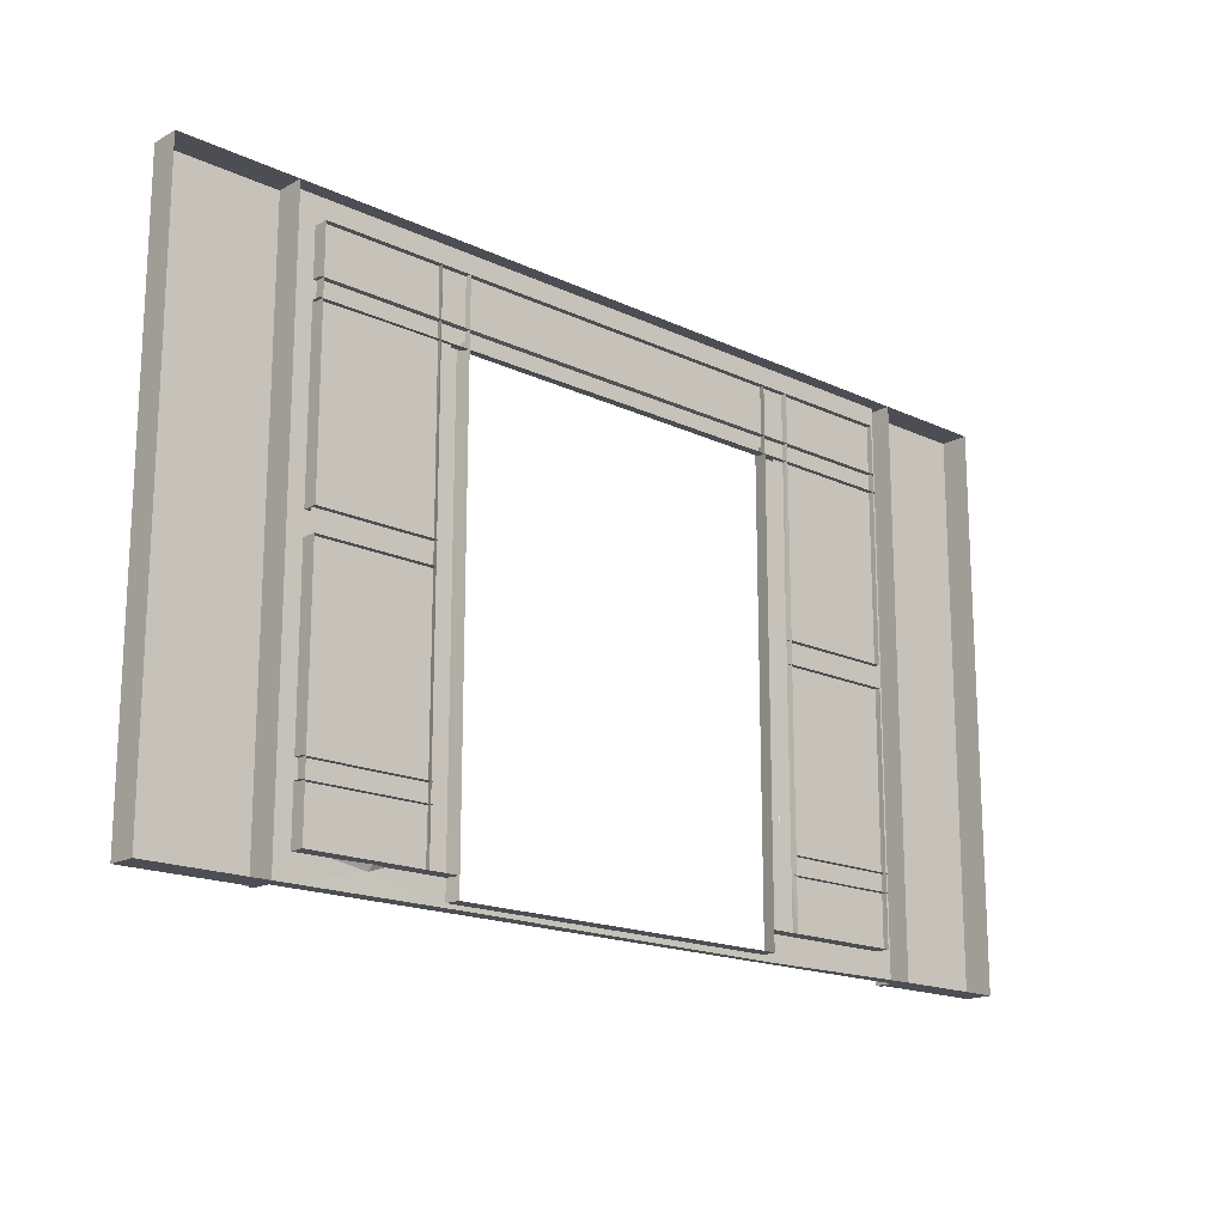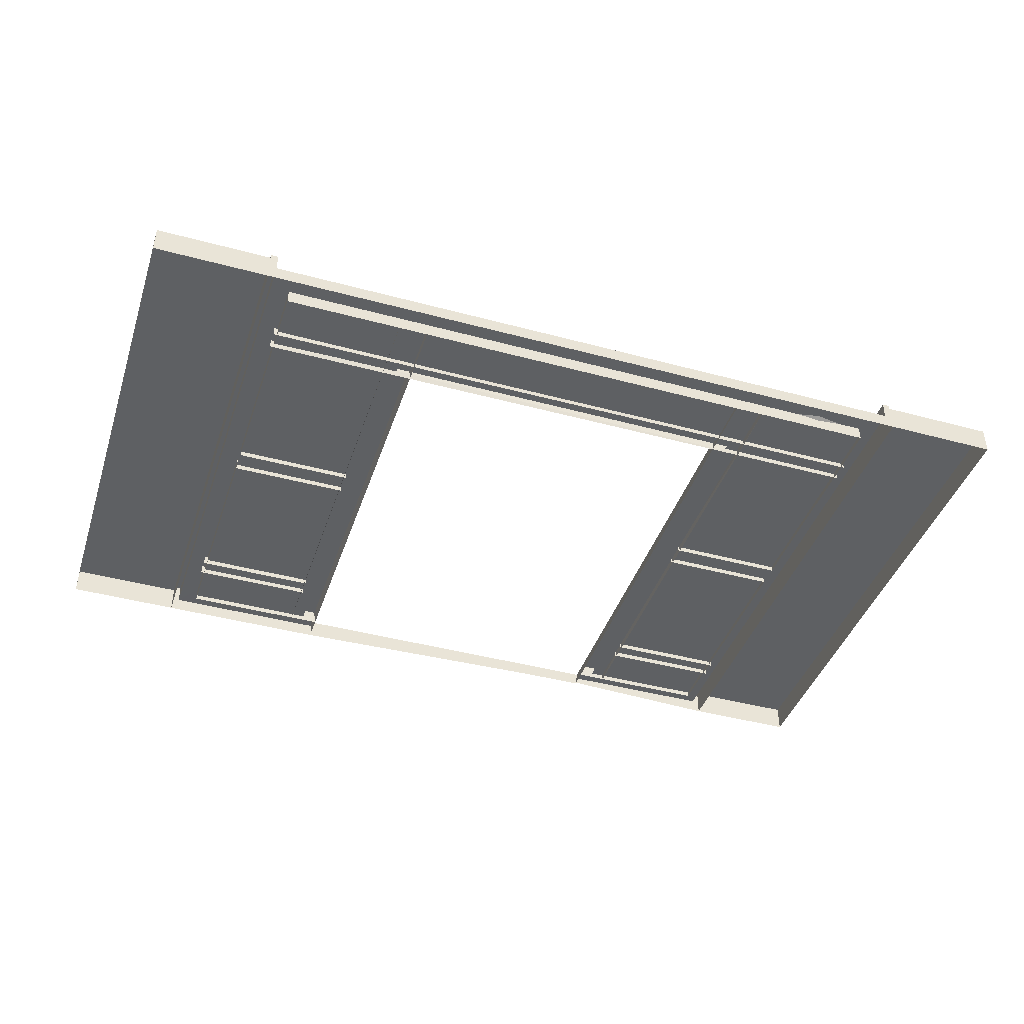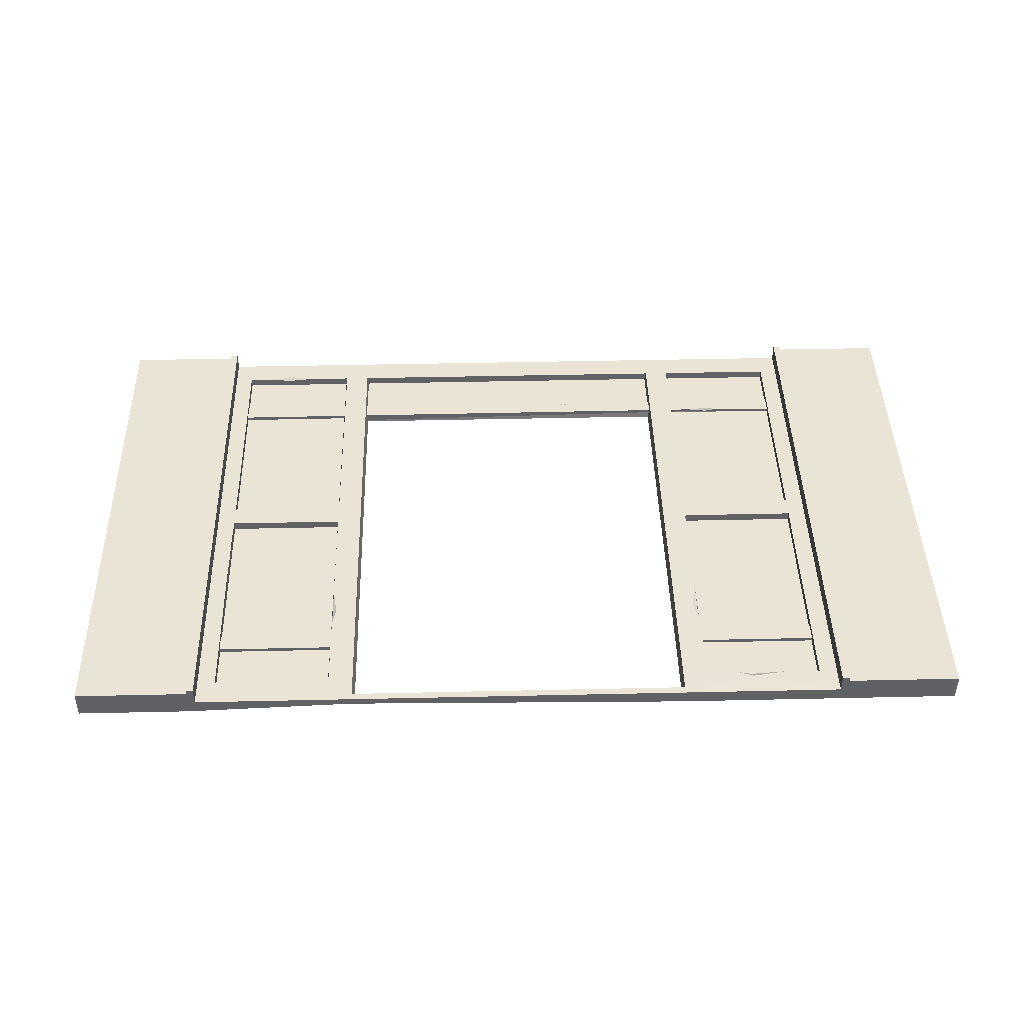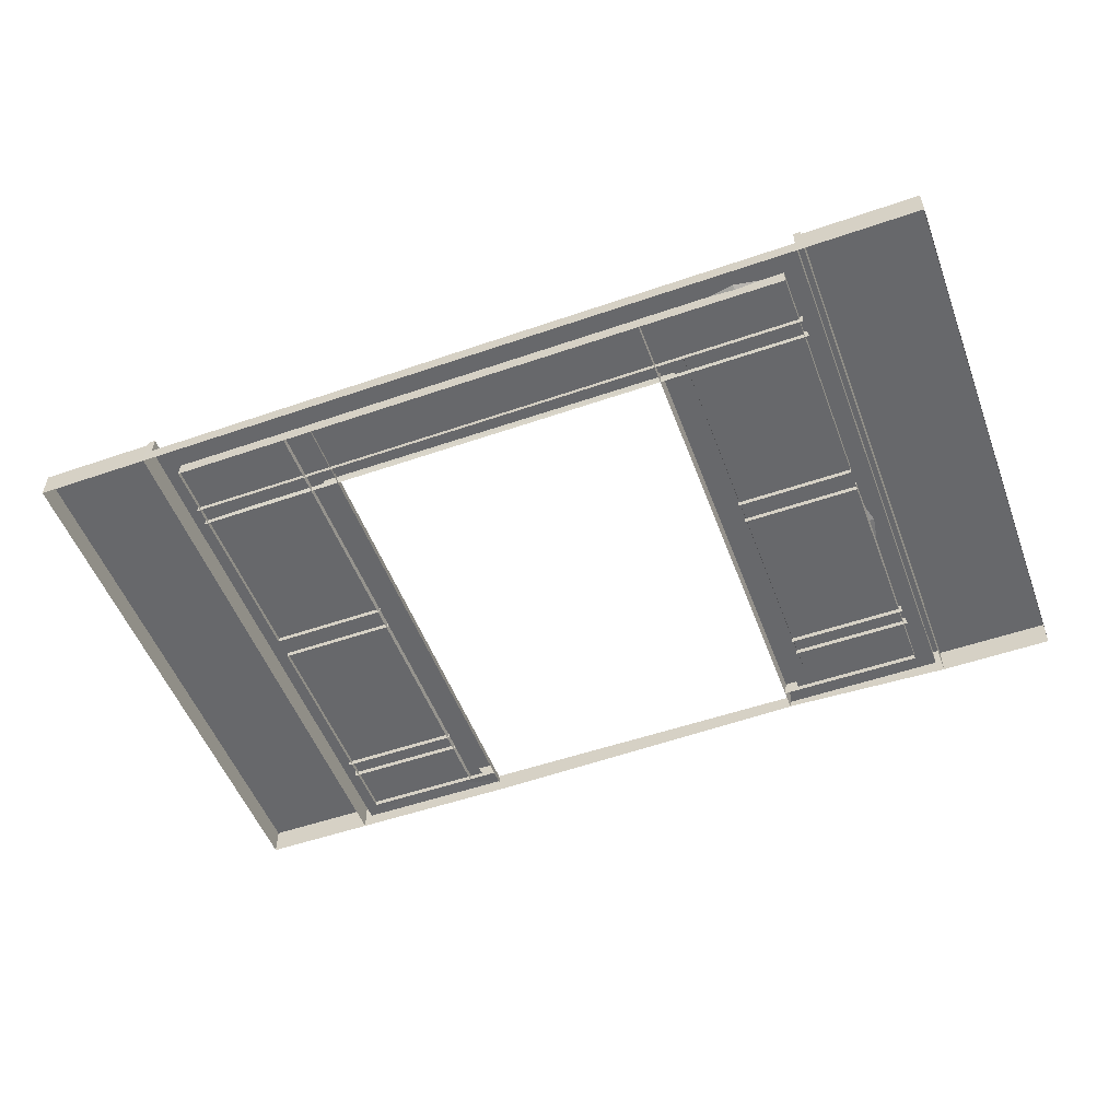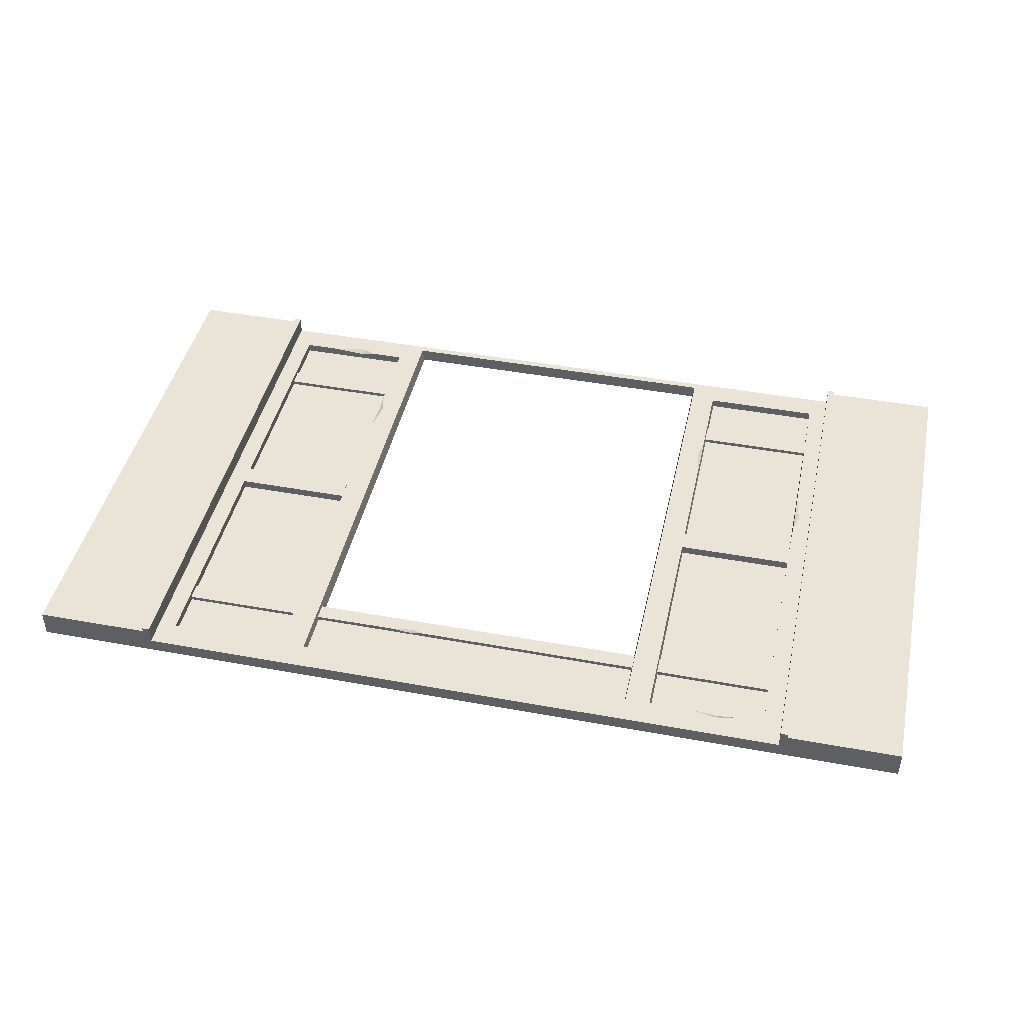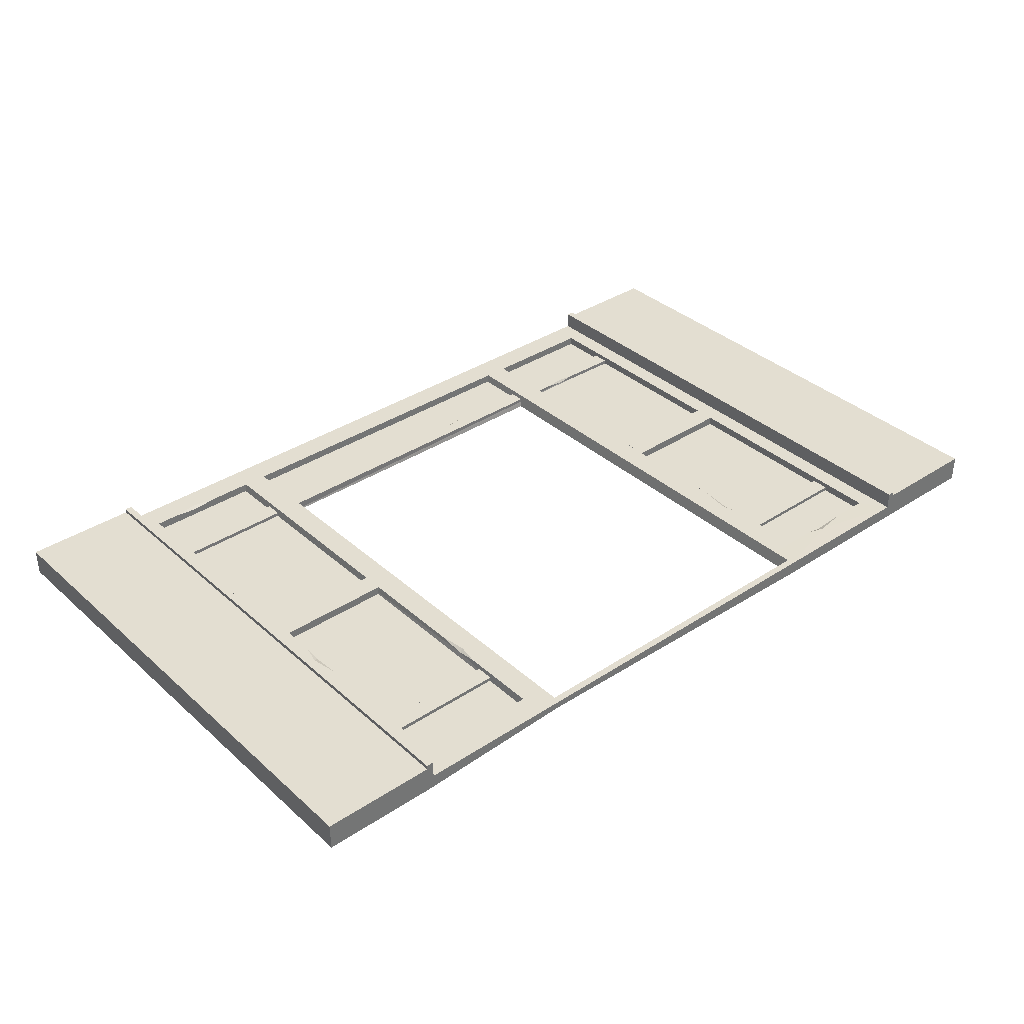
<metadata>
{"format":"obj","ext":"obj","renderer":"f3d","projection":"perspective","resolution":1024,"background":"white","views":[{"elev":-17.3,"azim":137.1,"up":"+Y"},{"elev":-42.1,"azim":162.0,"up":"+Z"},{"elev":43.8,"azim":-1.5,"up":"+Z"},{"elev":-52.5,"azim":-159.6,"up":"+Z"},{"elev":43.8,"azim":-167.8,"up":"+Z"},{"elev":36.0,"azim":-40.8,"up":"+Z"}]}
</metadata>
<code>
v 141.3 285.2 7.694
v 140.1 285.2 0
v 141.3 14.51 7.694
v 140.1 14.51 0
v 155 285.2 7.694
v 156.2 285.2 0
v 155 14.51 7.694
v 156.2 14.51 0
v 141.3 57.93 7.695
v 141.3 84.73 7.694
v 143.3 69.18 7.694
v 141.3 69.04 5.975
v 358.7 285.2 7.694
v 359.9 285.2 0
v 358.7 14.51 7.694
v 359.9 14.51 0
v 345 285.2 7.694
v 343.8 285.2 0
v 345 14.51 7.694
v 343.8 14.51 0
v 358.4 57.27 7.695
v 358.4 85.39 7.694
v 355.8 69.07 7.694
v 358.4 68.93 5.833
v 425.5 42.16 5.076
v 425.5 51.8 5.076
v 425.5 42.16 0
v 74.7 51.8 5.076
v 74.96 42.16 5.076
v 74.11 42.16 0
v 74.7 51.8 0
v 425.5 51.8 0
v 62.5 0 17.34
v 62.5 0 0
v 433.5 299.7 7.694
v 66.49 0 7.694
v 62.5 299.7 17.34
v 62.5 299.7 0.000122
v 76.47 145.1 7.694
v 76.47 145.1 0
v 76.47 157.1 7.694
v 76.47 157.1 0
v 66.49 299.7 7.694
v 66.49 299.7 17.34
v 66.49 0 17.34
v 76.47 285.2 7.694
v 76.47 285.2 0
v 76.47 14.51 7.694
v 76.47 14.51 0
v 423.5 285.2 0
v 437.5 0 17.34
v 437.5 0 0
v 437.5 299.7 17.34
v 437.5 299.7 0.000122
v 423.5 145.1 7.694
v 433.5 0 7.694
v 423.5 145.1 0
v 423.5 157.1 7.694
v 423.5 157.1 0
v 433.5 299.7 17.34
v 433.5 0 17.34
v 423.5 285.2 7.694
v 423.5 14.51 7.694
v 423.5 14.51 0
v 425.5 249.1 5.076
v 425.5 258.8 5.076
v 425.5 249.1 0
v 74.7 258.8 5.076
v 74.96 249.1 5.076
v 74.11 249.1 0
v 74.7 258.8 0
v 425.5 258.8 0
v 88.95 285.2 7.694
v 116.3 285.2 7.694
v 103.6 287.6 7.694
v 102.9 285.2 6.363
v 280.7 258.4 5.076
v 299.6 258.4 5.076
v 287.4 258.4 3.857
v 287.5 256.8 5.076
v 389.6 249.9 5.076
v 371 249.9 5.076
v 382.1 251.1 5.076
v 382.2 249.9 3.709
v 404.4 14.51 7.694
v 376.6 14.51 7.694
v 384.5 14.51 6.015
v 385.1 11.54 7.804
v 76.1 125.9 7.694
v 76.1 100.5 7.694
v 73.47 116.1 7.694
v 76.1 116.7 6.63
v 141.3 42.16 0
v 141.3 42.16 5.076
v 141.3 51.8 5.076
v 141.3 51.8 0.000122
v 358.7 42.16 0.000122
v 358.7 42.16 5.076
v 358.7 51.8 5.076
v 358.7 51.8 0.000122
v 358.7 157.1 0
v 358.7 157.1 7.694
v 358.7 145.1 7.694
v 358.7 145.1 0
v 141.3 157.1 0
v 141.3 157.1 7.694
v 141.3 145.1 7.694
v 141.3 145.1 0
v 345.5 0 0
v 154.5 0 3.83
v 155 3.951 7.694
v 156.2 3.951 0
v 345 3.951 7.694
v 343.8 3.951 0.000122
v 155 0 7.694
v 345 0 7.694
v 155.6 0 3.83
v 343.4 0 0
v 250 0 1.915
v 249.5 0 1.915
v 250 0 7.694
v 250 3.951 7.694
v 250 3.951 0
v 0 0 15
v 0 0 0
v 62.5 1e-06 15
v 62.5 -4e-06 0
v 62.5 299.7 15
v 0 299.7 15
v 0 299.7 0
v 62.5 299.7 0
v 500 0 15
v 500 0 0
v 437.5 1e-06 15
v 437.5 -4e-06 0
v 437.5 299.7 15
v 500 299.7 15
v 500 299.7 0
v 437.5 299.7 0
f 2 12 10 1
f 6 5 7 8
f 12 11 10
f 9 11 12
f 7 11 9 3
f 12 4 3 9
f 2 4 12
f 1 10 11 5
f 5 11 7
f 14 13 22 24
f 18 20 19 17
f 24 22 23
f 21 24 23
f 19 15 21 23
f 24 21 15 16
f 14 24 16
f 13 17 23 22
f 17 19 23
f 29 94 95 28
f 30 93 94 29
f 28 95 96 31
f 49 92 90 48
f 43 44 45 36
f 43 36 91
f 38 37 44 43
f 33 34 36 45
f 47 46 41 42
f 102 103 55 58
f 103 104 57 55
f 59 101 102 58
f 43 46 73 75
f 46 47 76 73
f 49 48 7 8
f 115 48 36
f 33 45 44 37
f 92 91 90
f 43 41 46
f 55 57 64 63
f 35 56 61 60
f 35 58 55 56
f 54 35 60 53
f 51 61 56 52
f 50 59 58 62
f 35 54 38 43
f 64 87 85 63
f 36 34 110 117 115
f 51 53 60 61
f 55 63 56
f 35 62 58
f 69 80 77 68
f 70 67 84
f 72 79 78 66
f 73 76 75
f 62 74 76 50
f 75 76 74
f 43 75 35
f 35 75 74 62
f 76 47 50
f 77 80 79
f 79 80 78
f 82 84 83
f 83 84 81
f 84 67 65 81
f 70 84 82 69
f 80 83 66 78
f 69 82 83 80
f 66 83 81 65
f 68 77 79 71
f 71 79 72
f 88 87 86
f 85 87 88
f 64 20 87
f 63 85 88 56
f 39 91 89
f 90 91 36 48
f 89 91 92
f 39 89 92 40
f 40 92 49
f 43 91 39 41
f 33 37 38 34
f 53 51 52 54
f 98 97 27 25
f 99 98 25 26
f 100 99 26 32
f 106 105 42 41
f 41 39 107 106
f 39 40 108 107
f 20 19 86 87
f 112 111 122 123
f 111 115 121 122
f 115 117 120 121
f 8 7 111 112
f 19 20 114 113
f 19 113 116 88 86
f 110 119 120 117
f 56 116 118 109 52
f 88 116 56
f 7 48 115 111
f 120 119 109 118
f 121 120 118 116
f 122 121 116 113
f 123 122 113 114
f 126 124 125 127
f 128 131 130 129
f 130 125 124 129
f 128 129 124 126
f 134 135 133 132
f 136 137 138 139
f 133 138 137 132
f 136 134 132 137
v 423.5 14.51 2.914
v 76.47 14.51 2.914
v 423.5 285.2 2.914
v 76.47 285.2 2.914
v 147.9 285.2 2.914
v 147.9 14.51 2.914
v 352.1 285.2 2.914
v 352.1 14.51 2.914
v 423.5 253.3 2.914
v 352.1 253.3 2.914
v 147.9 253.3 2.914
v 76.47 253.3 2.914
f 140 148 149 147
f 145 150 151 141
f 149 148 142 146
f 150 149 146 144
f 151 150 144 143

</code>
